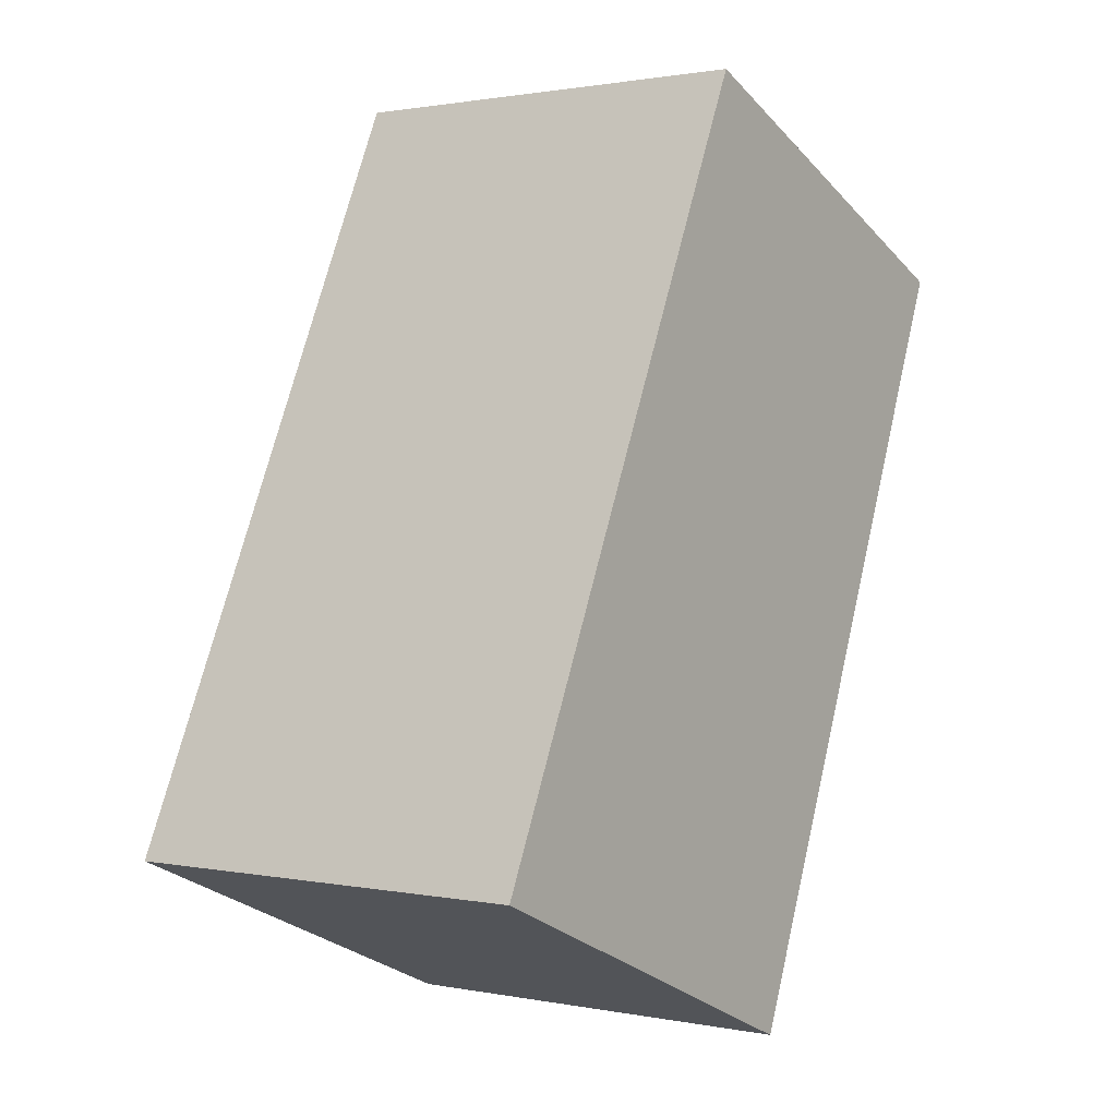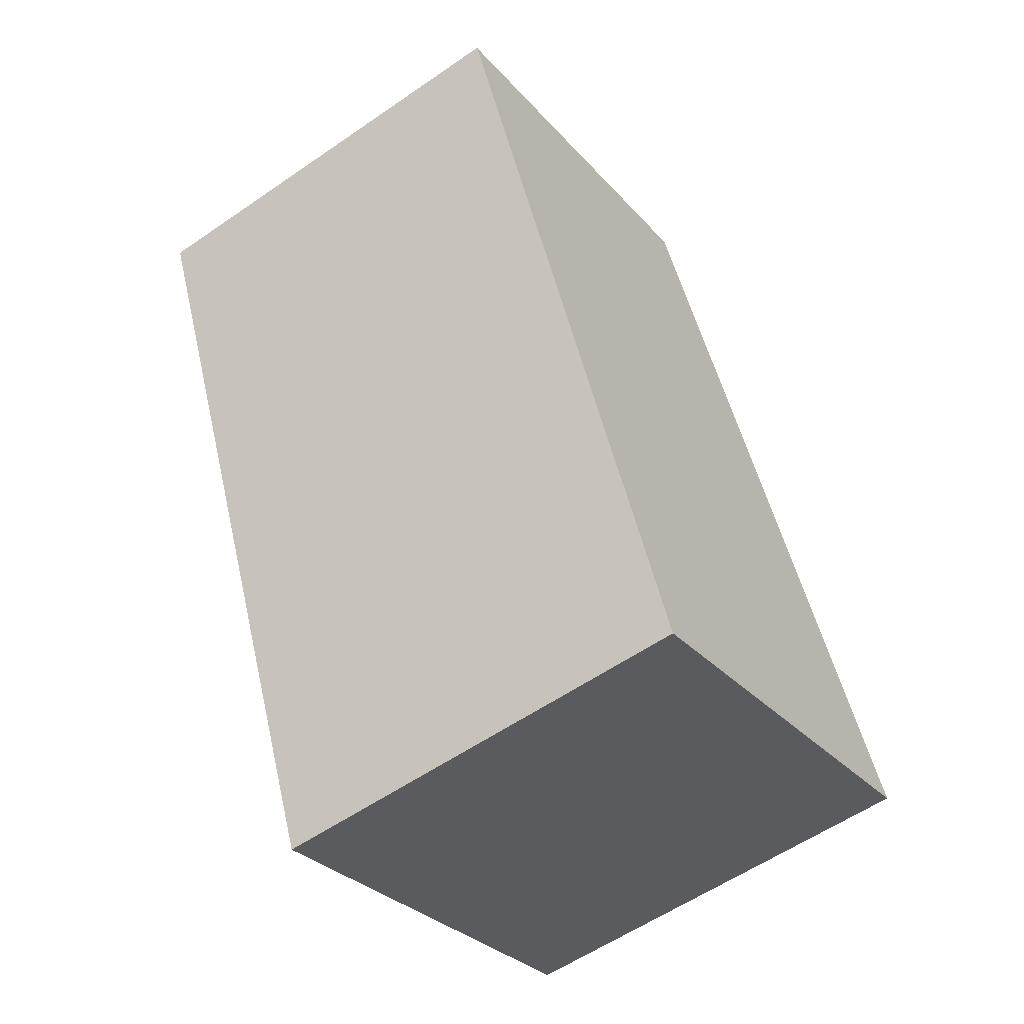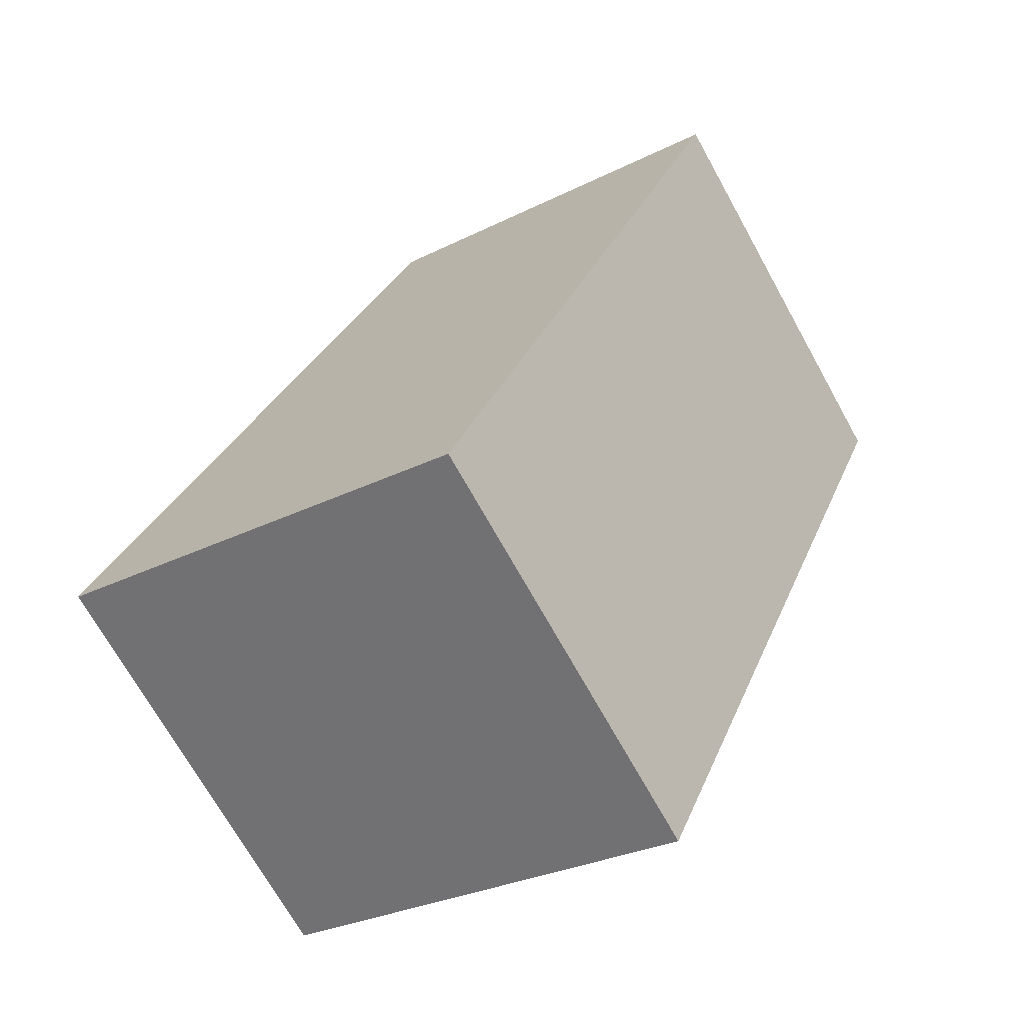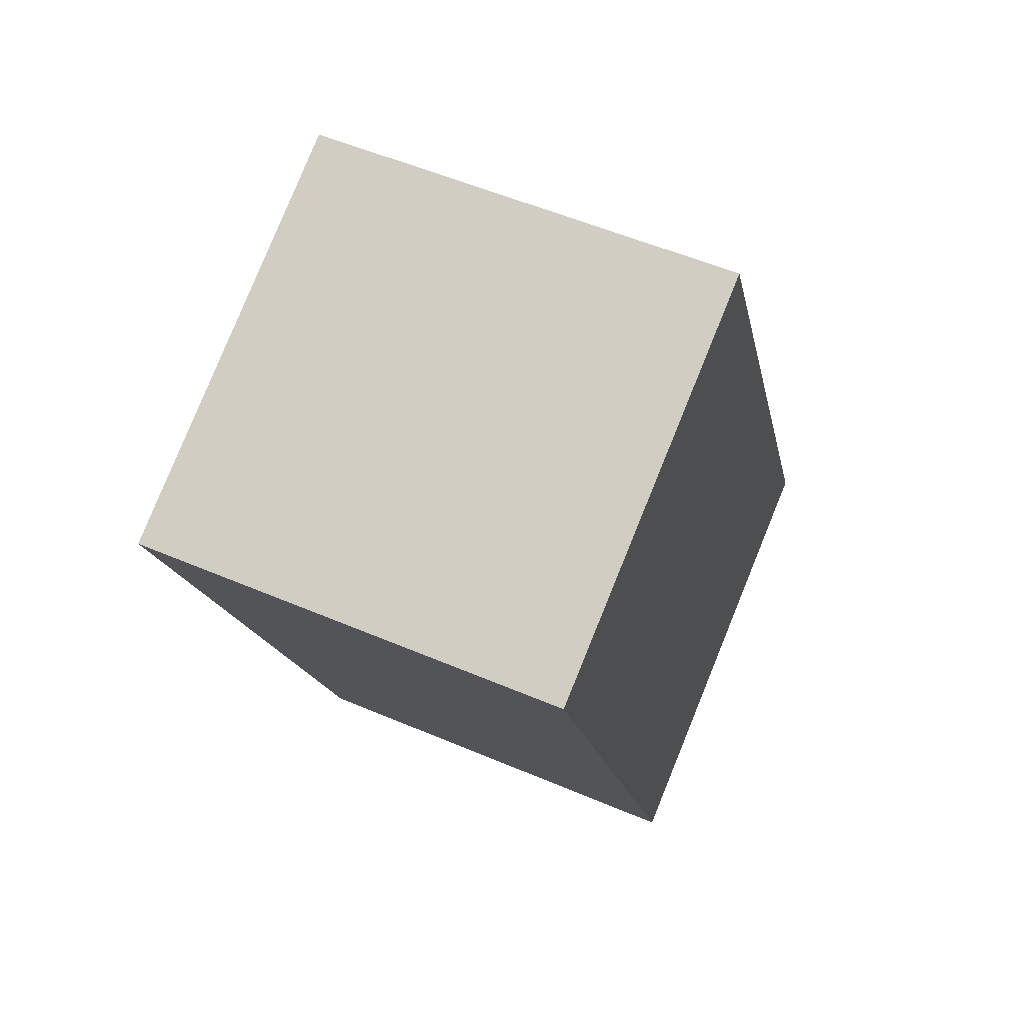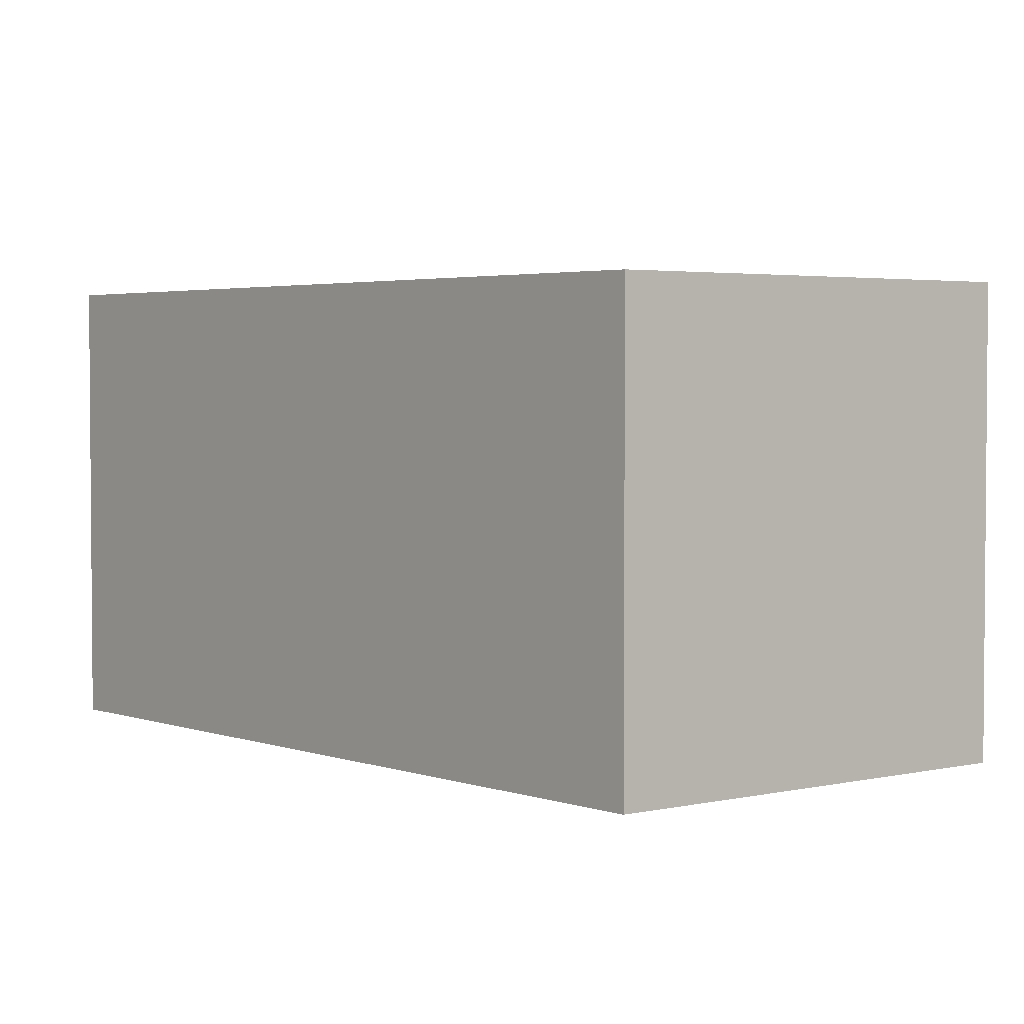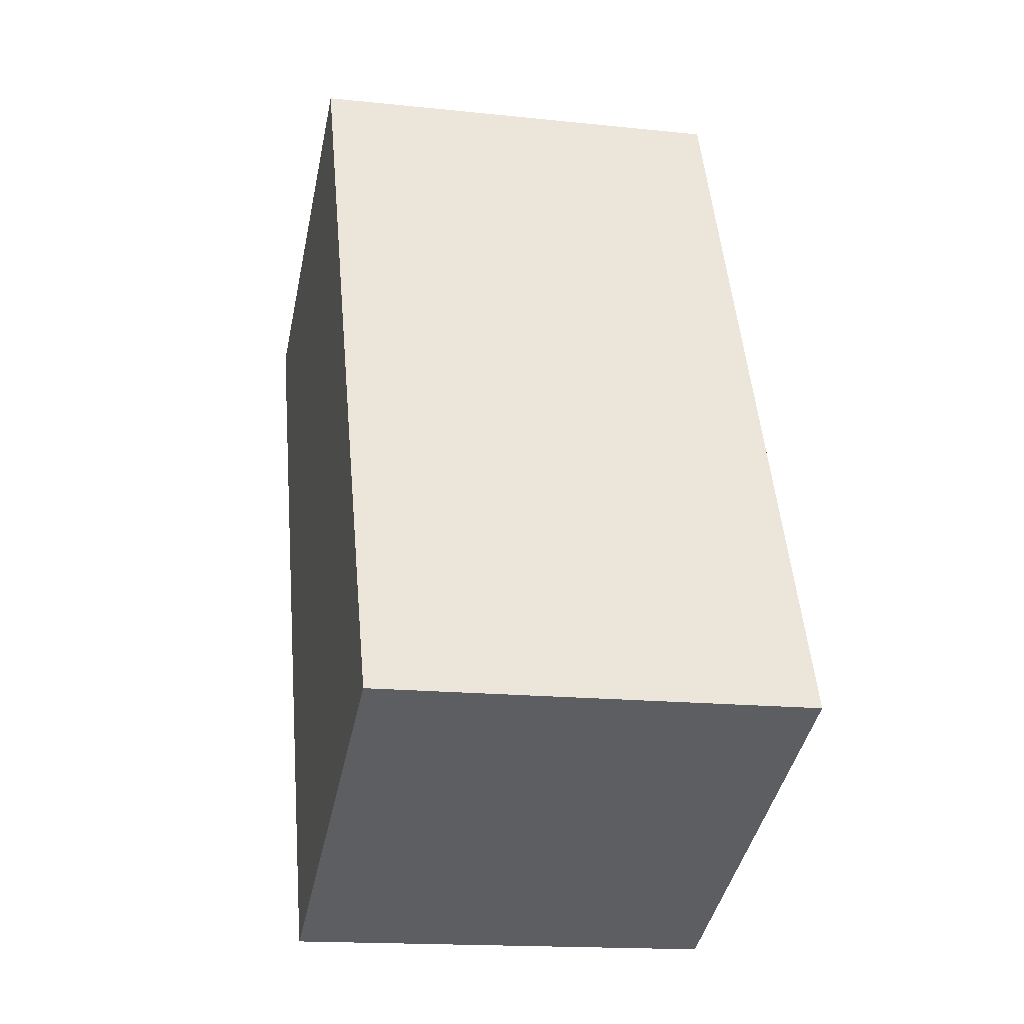
<metadata>
{"format":"obj","ext":"obj","renderer":"f3d","projection":"perspective","resolution":1024,"background":"white","views":[{"elev":1.2,"azim":126.0,"up":"+Z"},{"elev":-57.3,"azim":-54.3,"up":"+Z"},{"elev":-70.8,"azim":-150.9,"up":"+Z"},{"elev":54.6,"azim":-65.7,"up":"+Z"},{"elev":3.1,"azim":-62.1,"up":"+Y"},{"elev":-16.3,"azim":77.7,"up":"+Z"}]}
</metadata>
<code>
v  9.845 5.822 -7.802
v  9.26 5.822 -6.367
v  9.9 5.822 -7.778
v  9.182 5.822 -8.09
v  4.187 5.822 -10.26
v  5.32 5.822 2.312
v  1.834 5.822 0.797
v  0 5.822 3.565e-16
v  0 0 0
v  5.32 -1.416e-16 2.312
v  1.834 -4.88e-17 0.797
v  9.26 3.899e-16 -6.367
v  9.9 4.763e-16 -7.778
v  9.182 4.954e-16 -8.09
v  4.187 6.284e-16 -10.26
v  9.845 4.777e-16 -7.802
g defaultobject
f 1 2 3
f 2 1 4
f 2 4 5
f 2 5 6
f 6 5 7
f 7 5 8
f 9 7 8
f 7 9 6
f 6 9 10
f 10 9 11
f 10 2 6
f 2 10 12
f 2 12 3
f 3 12 13
f 13 1 3
f 1 13 4
f 4 13 5
f 5 13 14
f 5 14 15
f 14 13 16
f 15 8 5
f 8 15 9
f 12 16 13
f 16 12 14
f 14 12 15
f 15 12 10
f 15 10 11
f 15 11 9

</code>
